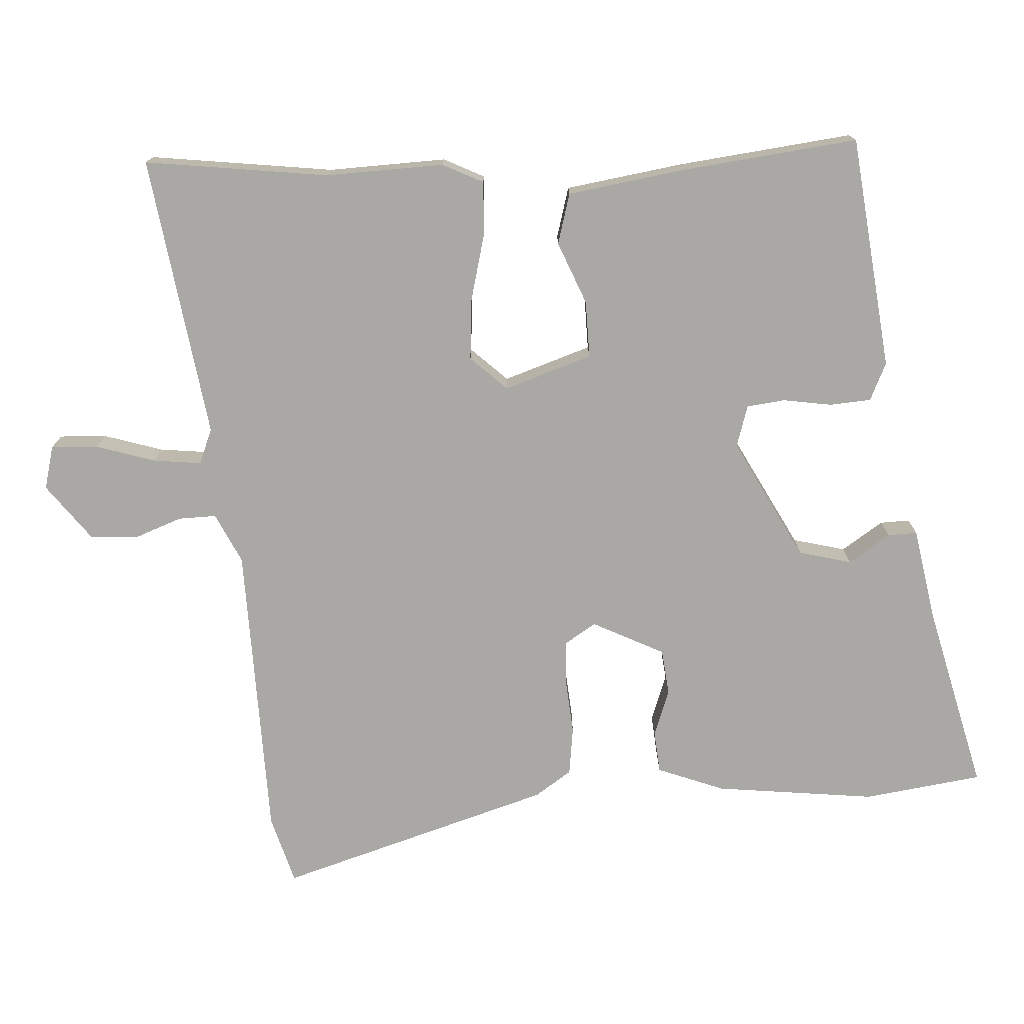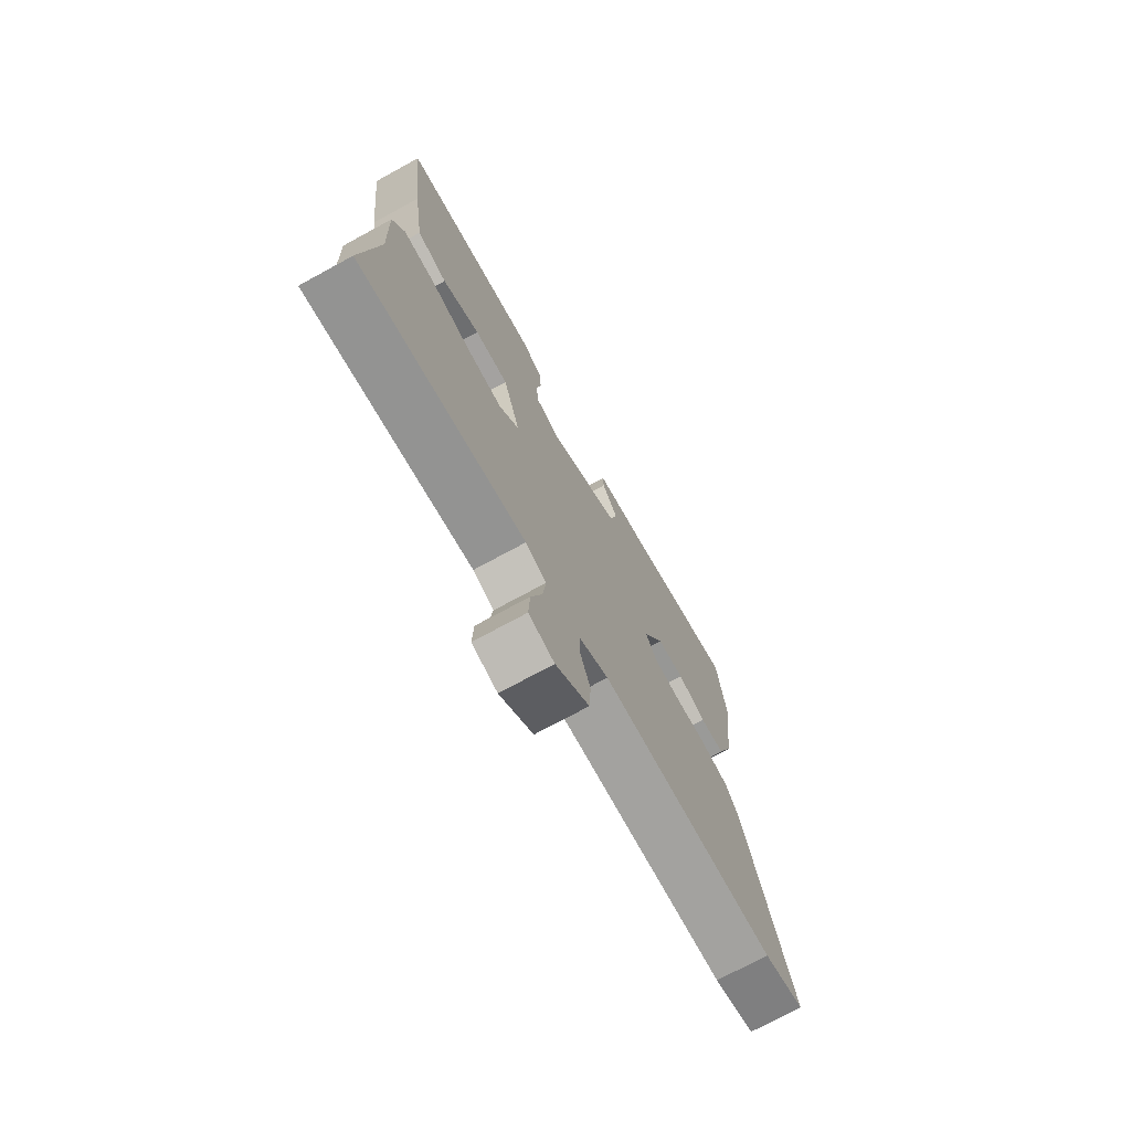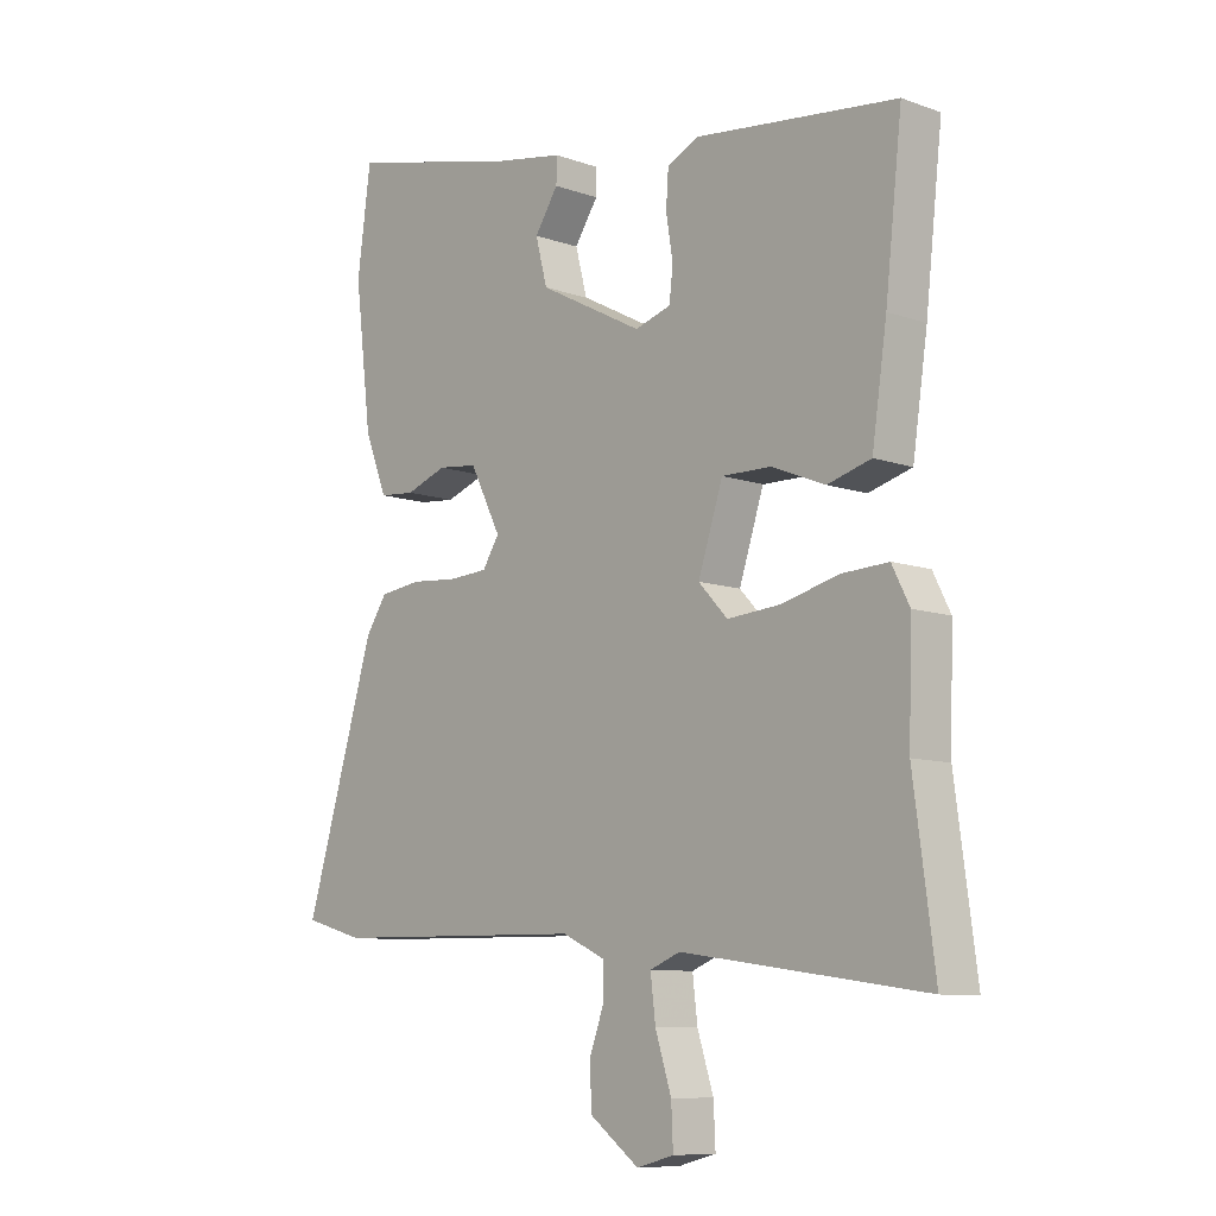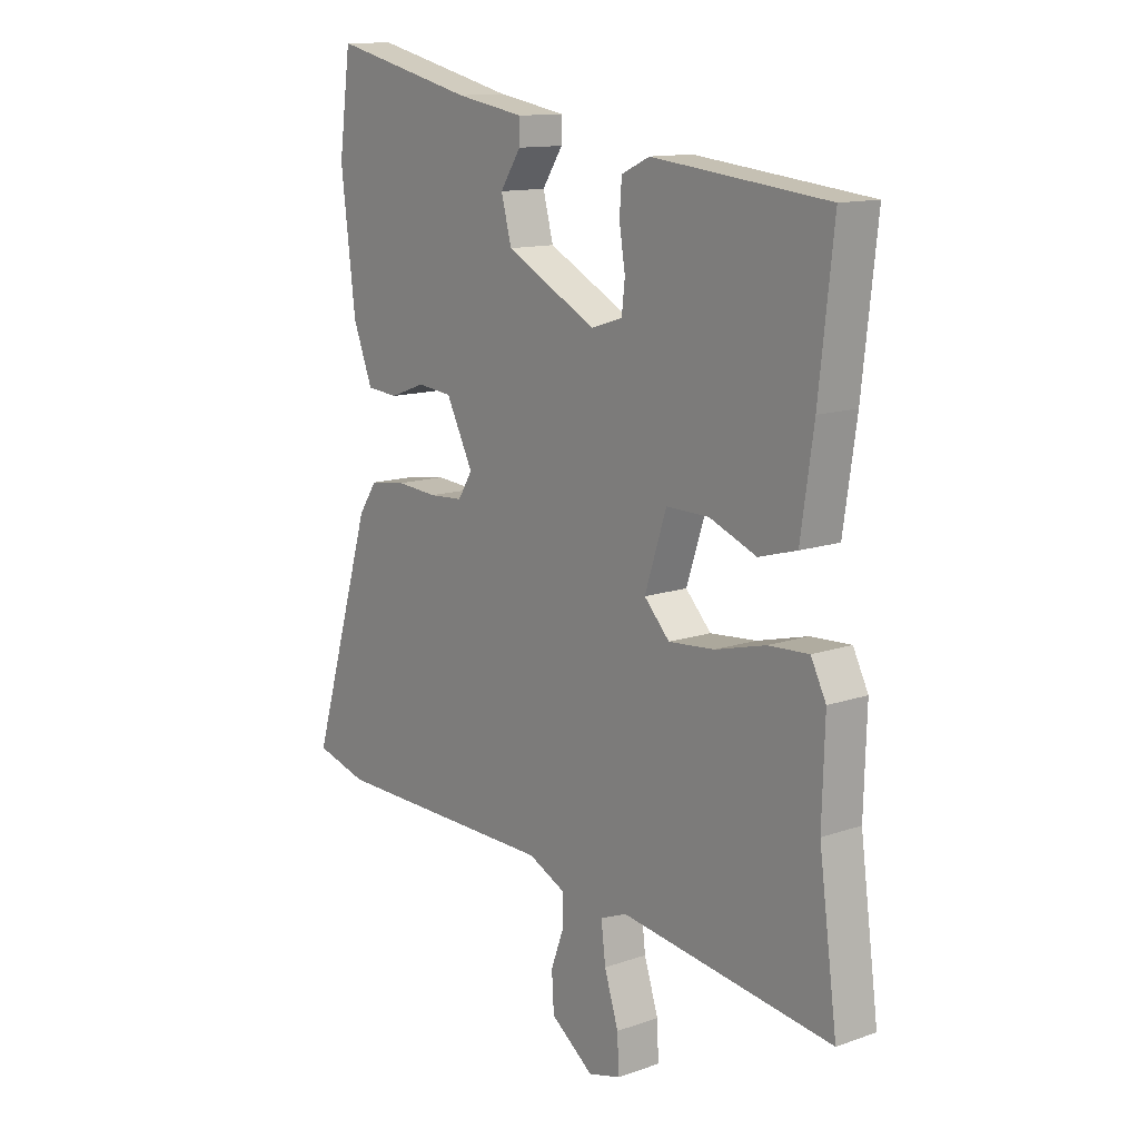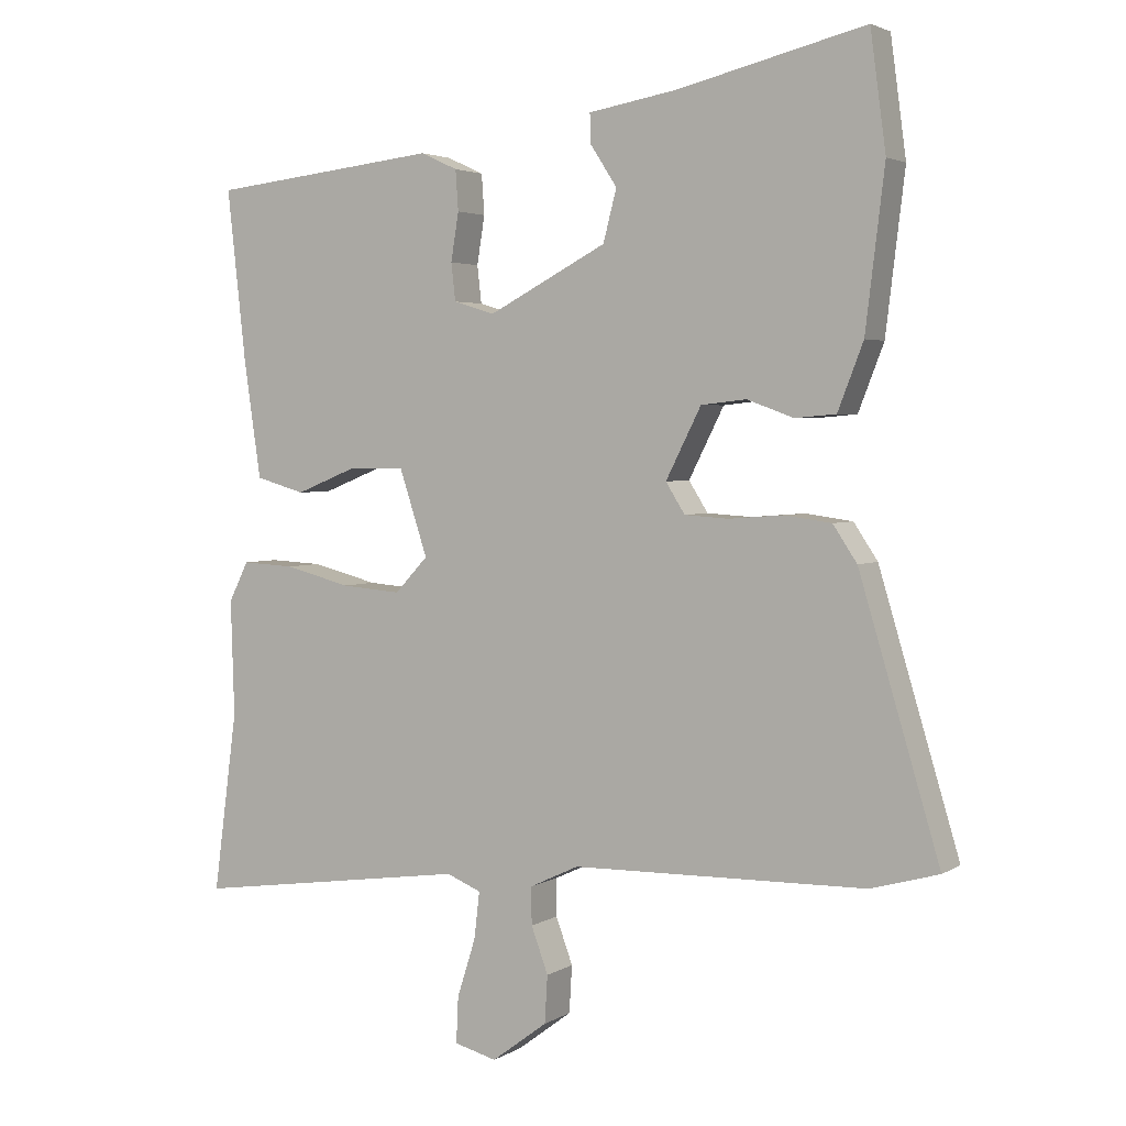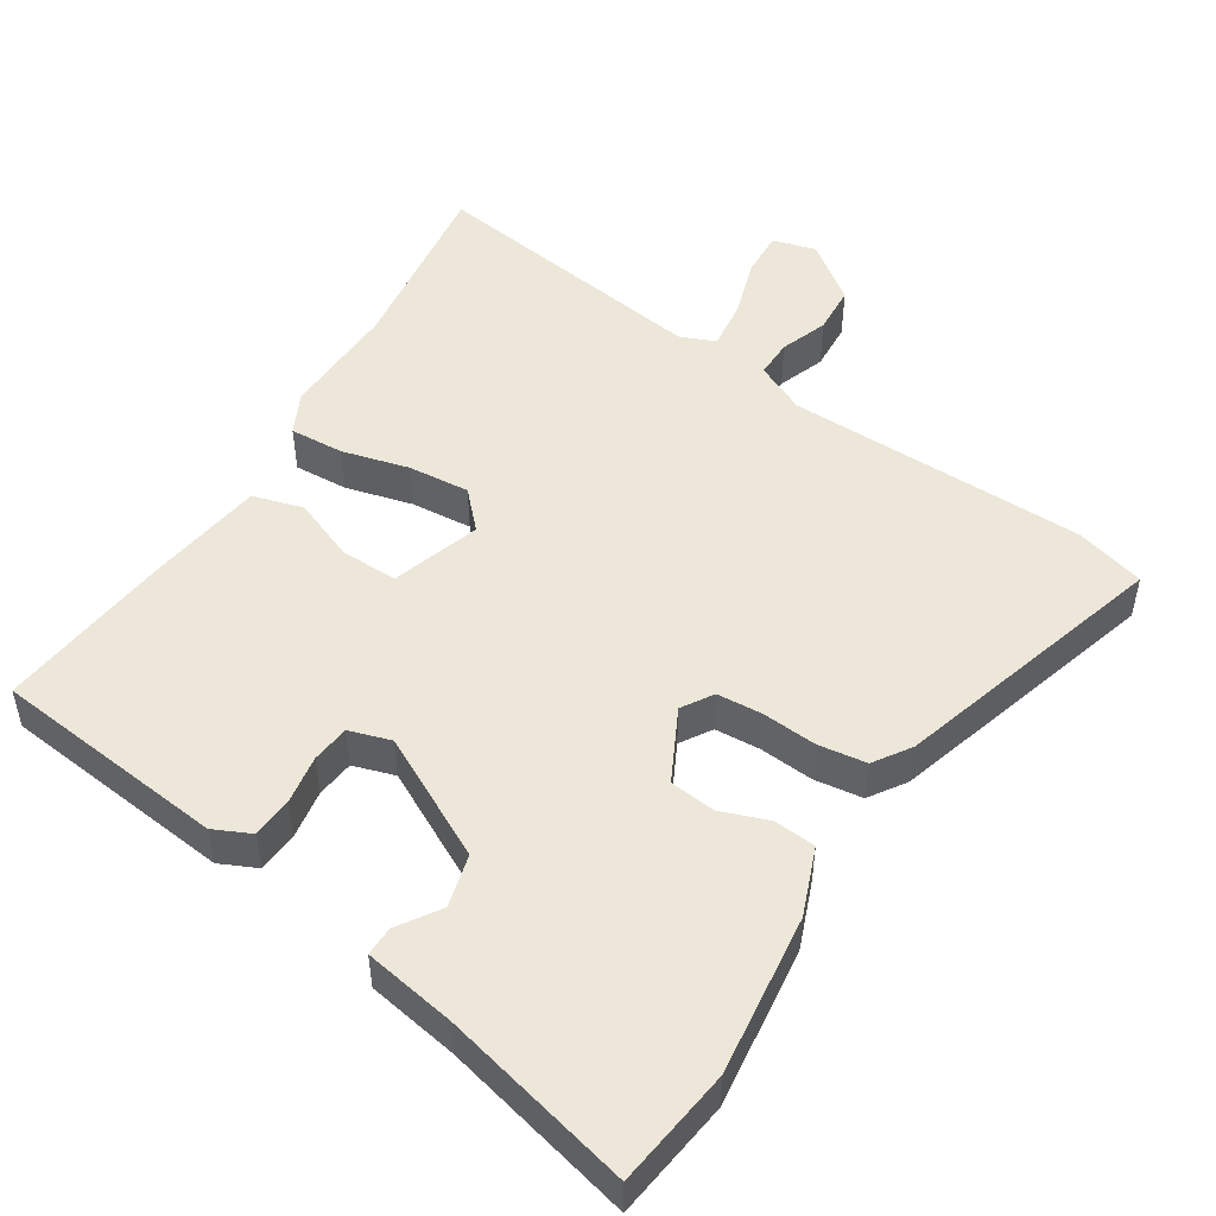
<metadata>
{"format":"obj","ext":"obj","renderer":"f3d","projection":"perspective","resolution":1024,"background":"white","views":[{"elev":-75.1,"azim":-86.5,"up":"+Y"},{"elev":-73.3,"azim":-61.4,"up":"+Z"},{"elev":-9.2,"azim":-133.1,"up":"+Z"},{"elev":12.7,"azim":-128.9,"up":"+Z"},{"elev":3.2,"azim":28.4,"up":"+Z"},{"elev":50.0,"azim":32.3,"up":"+Y"}]}
</metadata>
<code>
v 0.49 0.07 0.576
v 0.512 0.07 0.411
v 0.485 0.07 0.188
v 0.449 0.07 0.095
v 0.391 0.07 0.09
v 0.325 0.07 0.114
v 0.261 0.07 0.107
v 0.211 0.07 0.008
v 0.238 0.07 -0.035
v 0.301 0.07 -0.039
v 0.377 0.07 -0.033
v 0.444 0.07 -0.042
v 0.478 0.07 -0.093
v 0.592 0.07 -0.474
v 0.496 0.07 -0.501
v 0.08 0.07 -0.508
v 0.01 0.07 -0.541
v 0.011 0.07 -0.594
v 0.035 0.07 -0.659
v 0.031 0.07 -0.726
v -0.048 0.07 -0.785
v -0.108 0.07 -0.769
v -0.105 0.07 -0.704
v -0.079 0.07 -0.622
v -0.071 0.07 -0.555
v -0.12 0.07 -0.535
v -0.512 0.07 -0.59
v -0.478 0.07 -0.335
v -0.483 0.07 -0.171
v -0.455 0.07 -0.115
v -0.38 0.07 -0.119
v -0.287 0.07 -0.143
v -0.202 0.07 -0.15
v -0.155 0.07 -0.1
v -0.195 0.07 0.022
v -0.274 0.07 0.021
v -0.361 0.07 -0.014
v -0.431 0.07 0.006
v -0.455 0.07 0.17
v -0.482 0.07 0.414
v -0.158 0.07 0.45
v -0.106 0.07 0.426
v -0.102 0.07 0.369
v -0.113 0.07 0.301
v -0.107 0.07 0.248
v -0.049 0.07 0.23
v 0.119 0.07 0.318
v 0.138 0.07 0.391
v 0.1 0.07 0.449
v 0.099 0.07 0.49
v 0.226 0.07 0.512
v 0.49 0 0.576
v 0.512 0 0.411
v 0.485 0 0.188
v 0.449 0 0.095
v 0.391 0 0.09
v 0.325 0 0.114
v 0.261 0 0.107
v 0.211 0 0.008
v 0.238 0 -0.035
v 0.301 0 -0.039
v 0.377 0 -0.033
v 0.444 0 -0.042
v 0.478 0 -0.093
v 0.592 0 -0.474
v 0.496 0 -0.501
v 0.08 0 -0.508
v 0.01 0 -0.541
v 0.011 0 -0.594
v 0.035 0 -0.659
v 0.031 0 -0.726
v -0.048 0 -0.785
v -0.108 0 -0.769
v -0.105 0 -0.704
v -0.079 0 -0.622
v -0.071 0 -0.555
v -0.12 0 -0.535
v -0.512 0 -0.59
v -0.478 0 -0.335
v -0.483 0 -0.171
v -0.455 0 -0.115
v -0.38 0 -0.119
v -0.287 0 -0.143
v -0.202 0 -0.15
v -0.155 0 -0.1
v -0.195 0 0.022
v -0.274 0 0.021
v -0.361 0 -0.014
v -0.431 0 0.006
v -0.455 0 0.17
v -0.482 0 0.414
v -0.158 0 0.45
v -0.106 0 0.426
v -0.102 0 0.369
v -0.113 0 0.301
v -0.107 0 0.248
v -0.049 0 0.23
v 0.119 0 0.318
v 0.138 0 0.391
v 0.1 0 0.449
v 0.099 0 0.49
v 0.226 0 0.512
f 48 49 50 51
f 47 48 51 1
f 41 42 43 44
f 41 44 45
f 40 41 45
f 39 40 45
f 36 37 38 39
f 35 36 39 45
f 34 35 45 46
f 29 30 31 32
f 28 29 32 33
f 26 27 28 33
f 25 26 33 34
f 21 22 23 24
f 21 24 25
f 18 19 20 21
f 17 18 21 25
f 16 17 25 34
f 10 11 12 13
f 9 10 13 14
f 3 4 5 6
f 3 6 7
f 47 1 2 3
f 47 3 7
f 46 47 7 8
f 34 46 8 9
f 15 16 34
f 9 14 15 34
f 102 101 100 99
f 52 102 99 98
f 95 94 93 92
f 96 95 92
f 96 92 91
f 96 91 90
f 90 89 88 87
f 96 90 87 86
f 97 96 86 85
f 83 82 81 80
f 84 83 80 79
f 84 79 78 77
f 85 84 77 76
f 75 74 73 72
f 76 75 72
f 72 71 70 69
f 76 72 69 68
f 85 76 68 67
f 64 63 62 61
f 65 64 61 60
f 57 56 55 54
f 58 57 54
f 54 53 52 98
f 58 54 98
f 59 58 98 97
f 60 59 97 85
f 85 67 66
f 85 66 65 60
f 1 52 53 2
f 2 53 54 3
f 3 54 55 4
f 4 55 56 5
f 5 56 57 6
f 6 57 58 7
f 7 58 59 8
f 8 59 60 9
f 9 60 61 10
f 10 61 62 11
f 11 62 63 12
f 12 63 64 13
f 13 64 65 14
f 14 65 66 15
f 15 66 67 16
f 16 67 68 17
f 17 68 69 18
f 18 69 70 19
f 19 70 71 20
f 20 71 72 21
f 21 72 73 22
f 22 73 74 23
f 23 74 75 24
f 24 75 76 25
f 25 76 77 26
f 26 77 78 27
f 27 78 79 28
f 28 79 80 29
f 29 80 81 30
f 30 81 82 31
f 31 82 83 32
f 32 83 84 33
f 33 84 85 34
f 34 85 86 35
f 35 86 87 36
f 36 87 88 37
f 37 88 89 38
f 38 89 90 39
f 39 90 91 40
f 40 91 92 41
f 41 92 93 42
f 42 93 94 43
f 43 94 95 44
f 44 95 96 45
f 45 96 97 46
f 46 97 98 47
f 47 98 99 48
f 48 99 100 49
f 49 100 101 50
f 50 101 102 51
f 51 102 52 1

</code>
